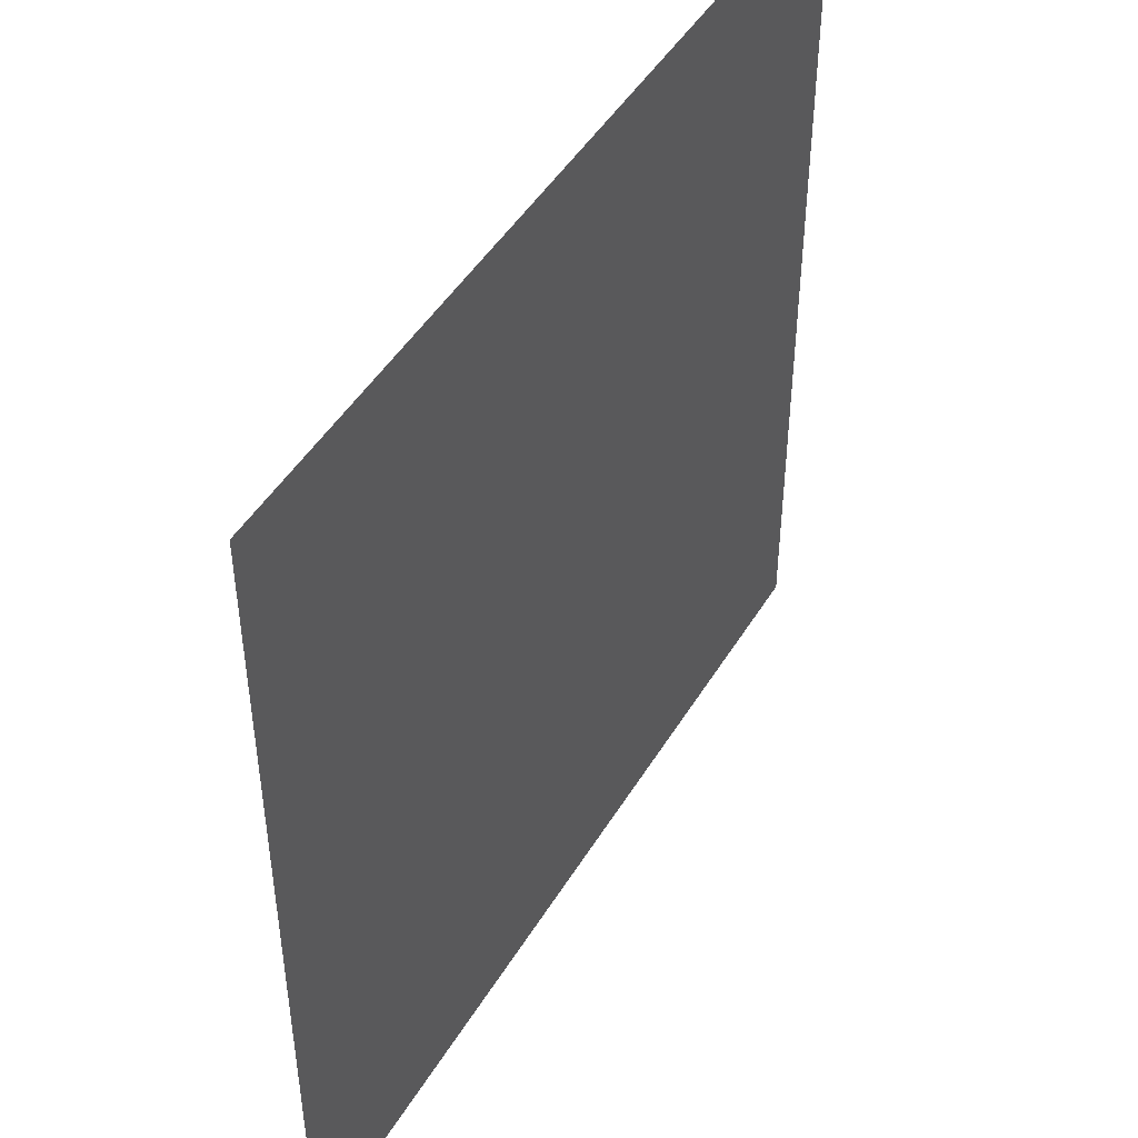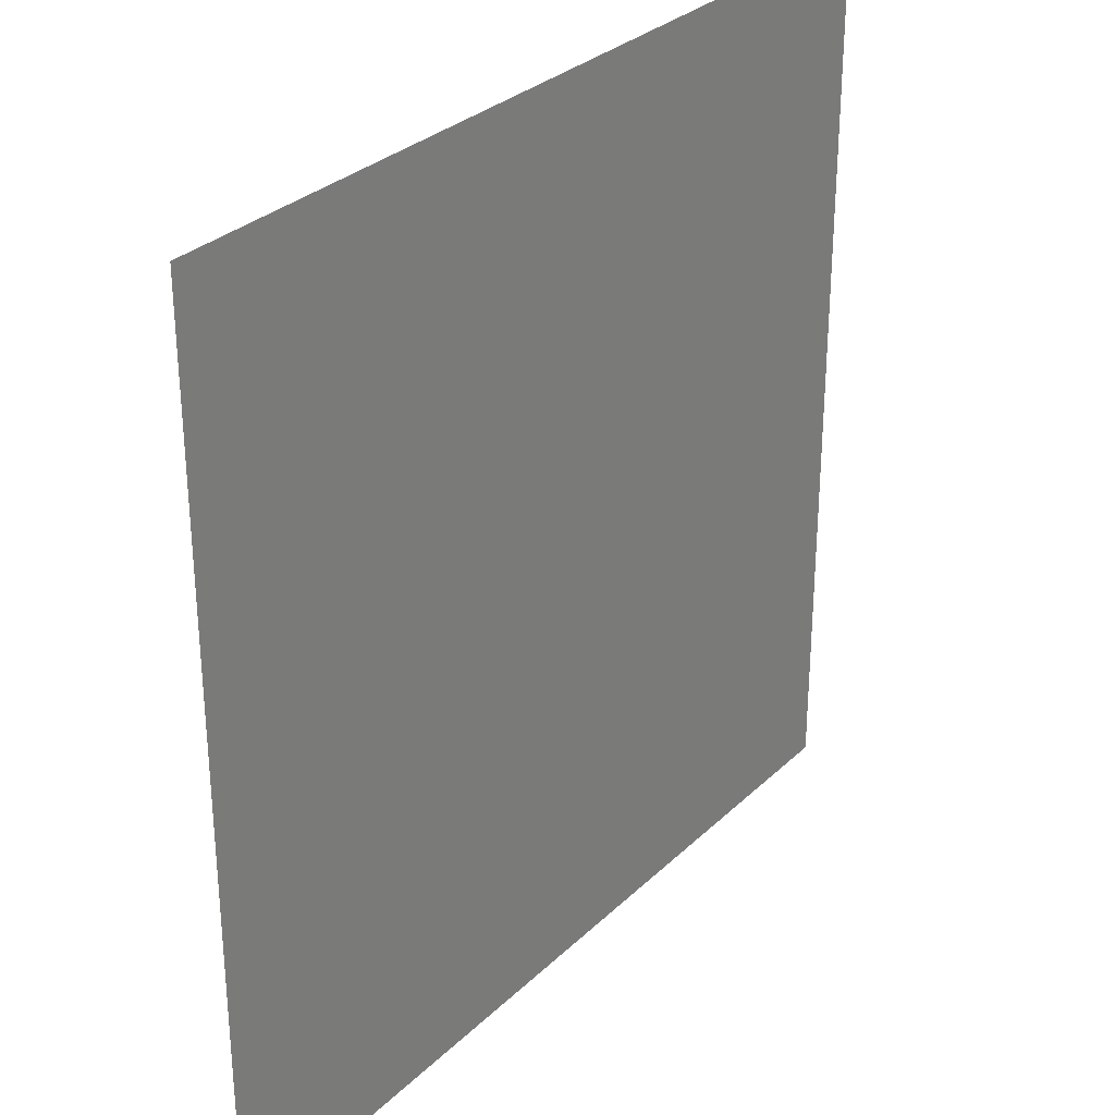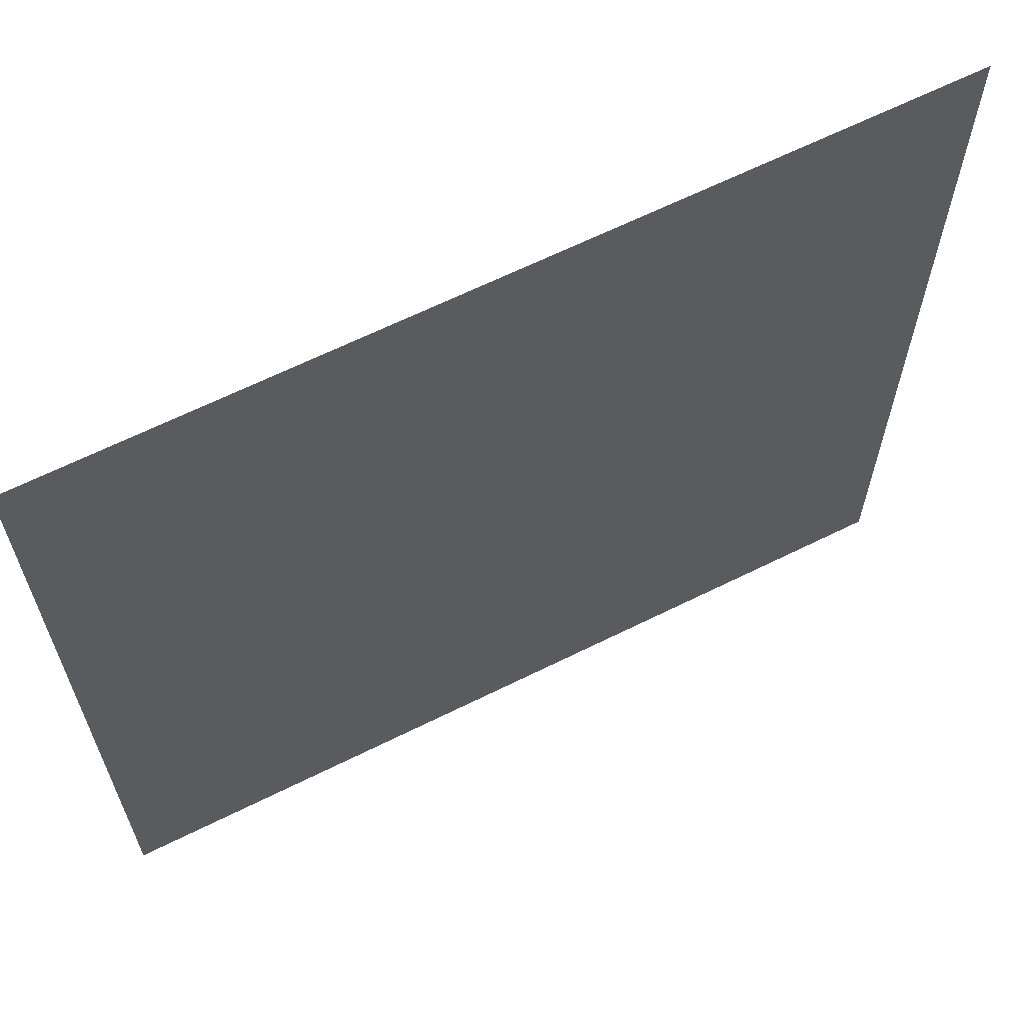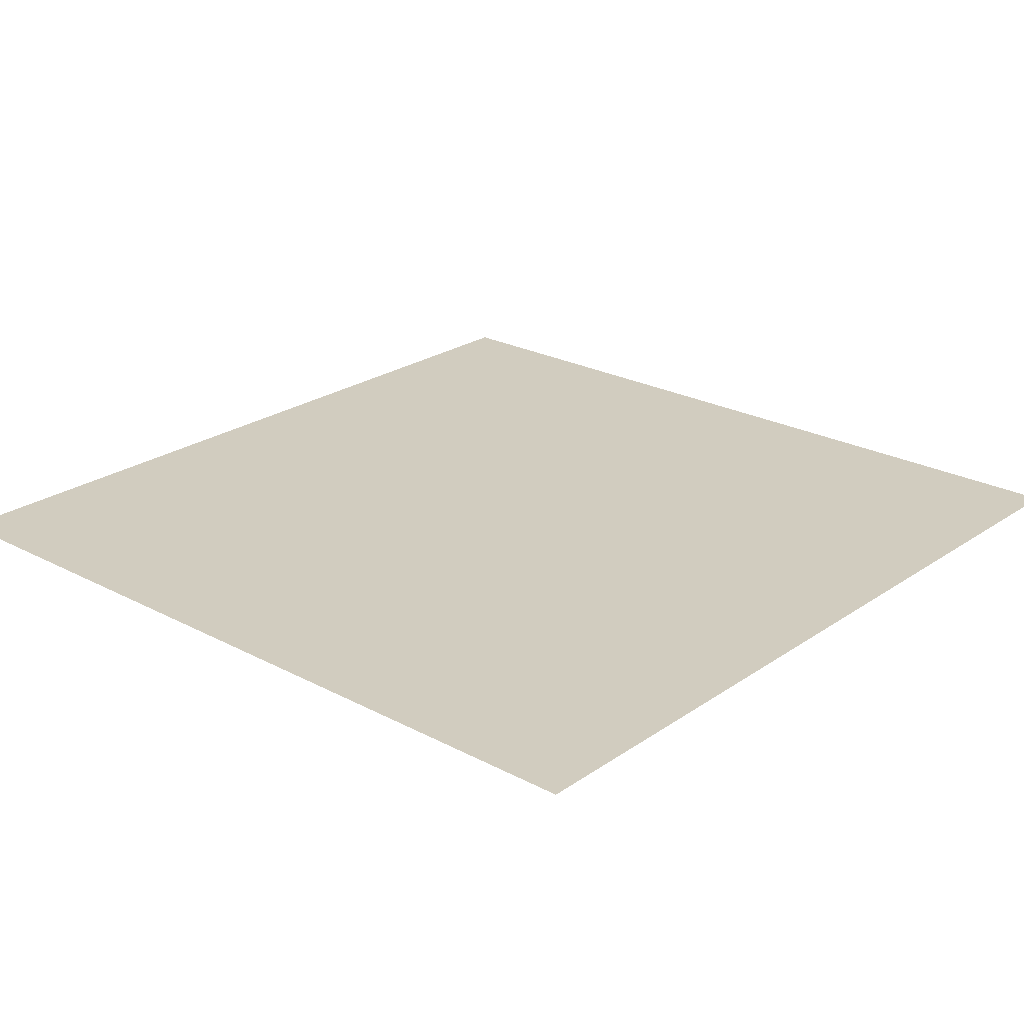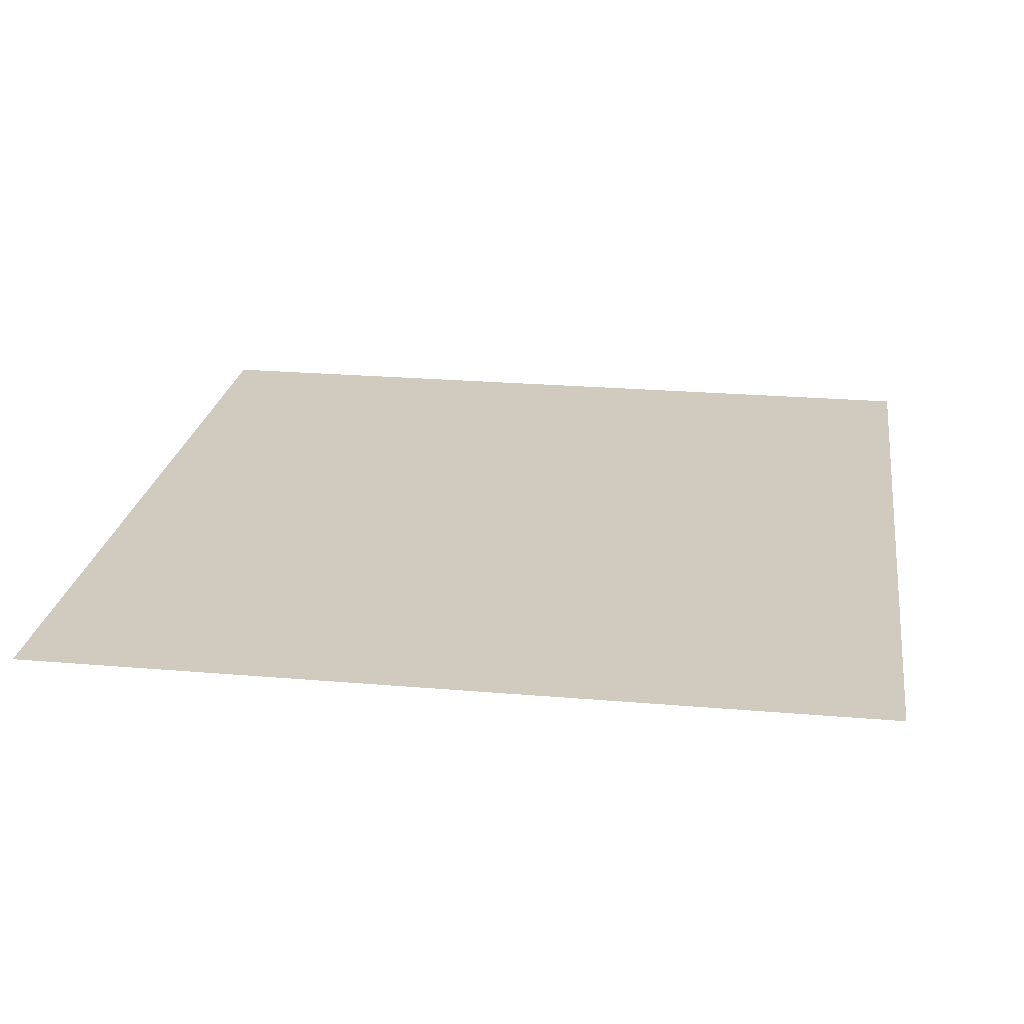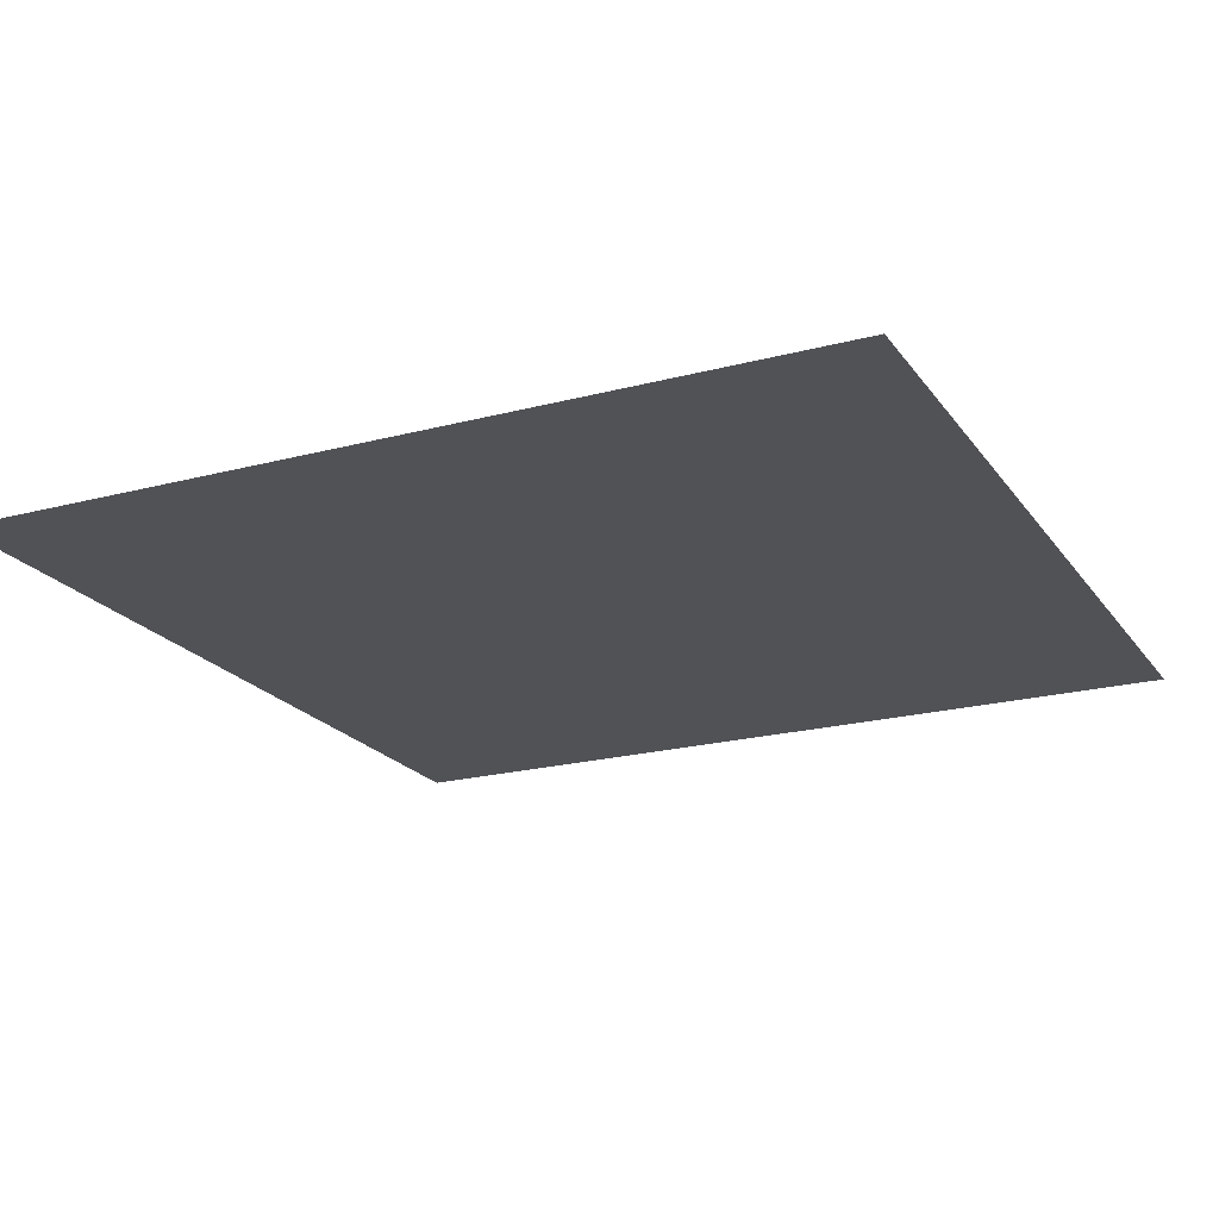
<metadata>
{"format":"obj","ext":"obj","renderer":"f3d","projection":"perspective","resolution":1024,"background":"white","views":[{"elev":47.2,"azim":119.8,"up":"+Z"},{"elev":30.4,"azim":126.6,"up":"+Z"},{"elev":64.6,"azim":153.4,"up":"+Z"},{"elev":23.9,"azim":-138.6,"up":"+Y"},{"elev":23.3,"azim":-171.7,"up":"+Y"},{"elev":-20.8,"azim":-64.5,"up":"+Y"}]}
</metadata>
<code>
g floor_dark_SL
v 0.5035 -3.125e-08 -0.5035
v -0.5035 9.568e-09 0.5035
v -0.5035 3.125e-08 -0.5035
v 0.5035 2.709e-08 0.5035
g floor_dark_SL_0
f 3 2 1
f 2 4 1

</code>
